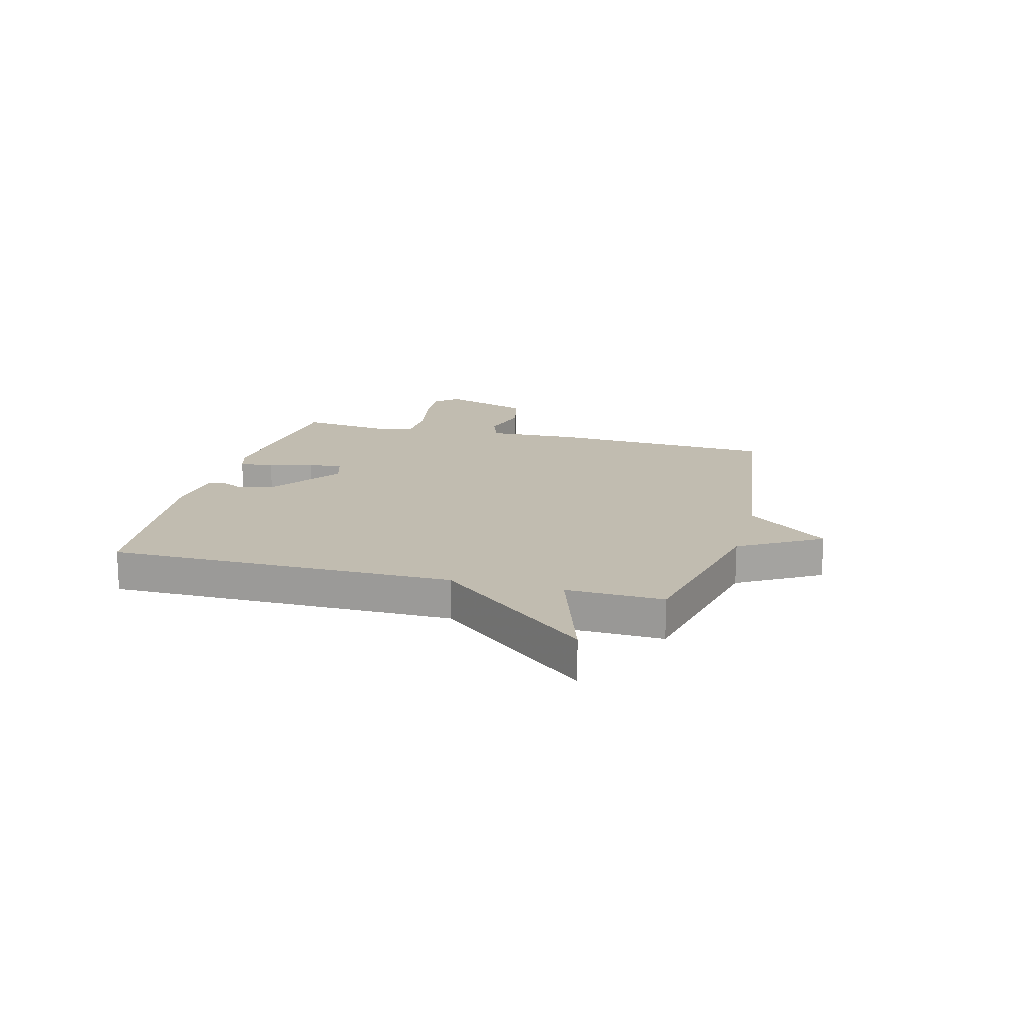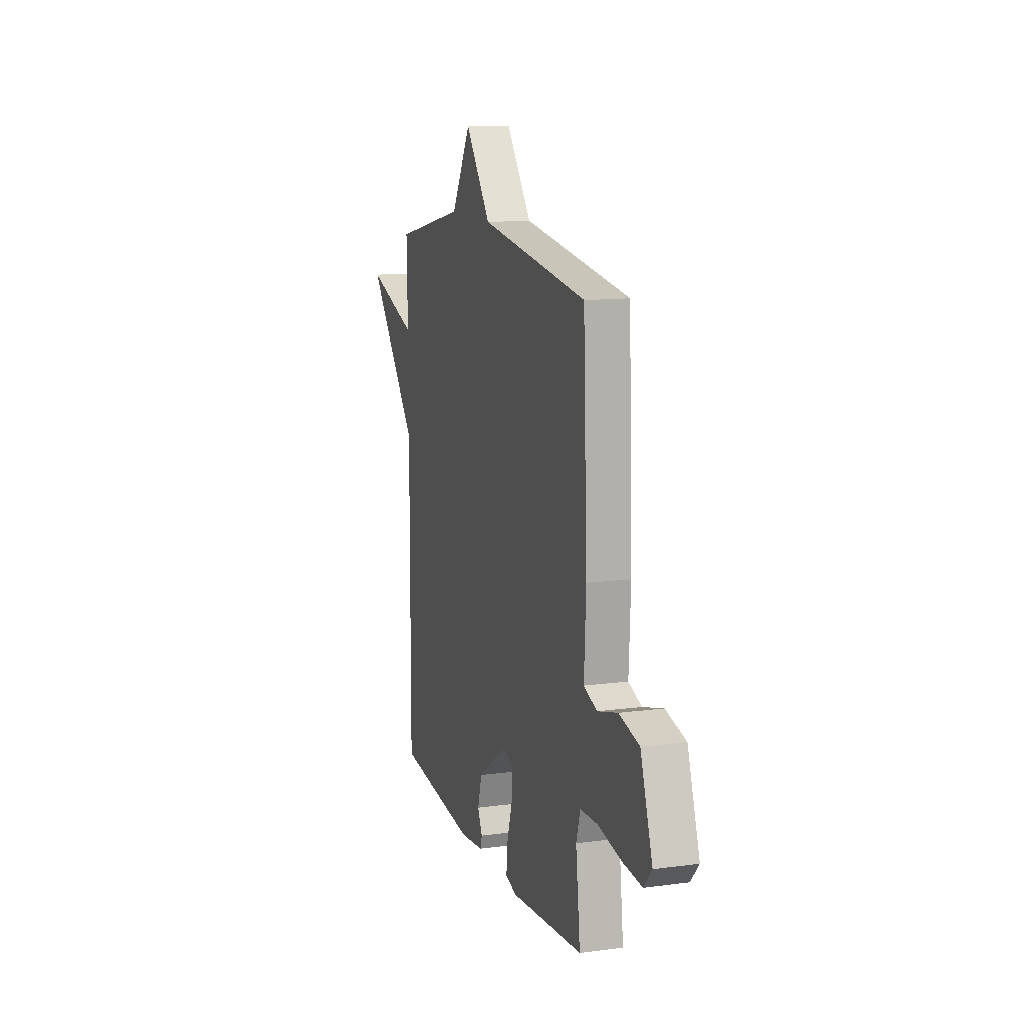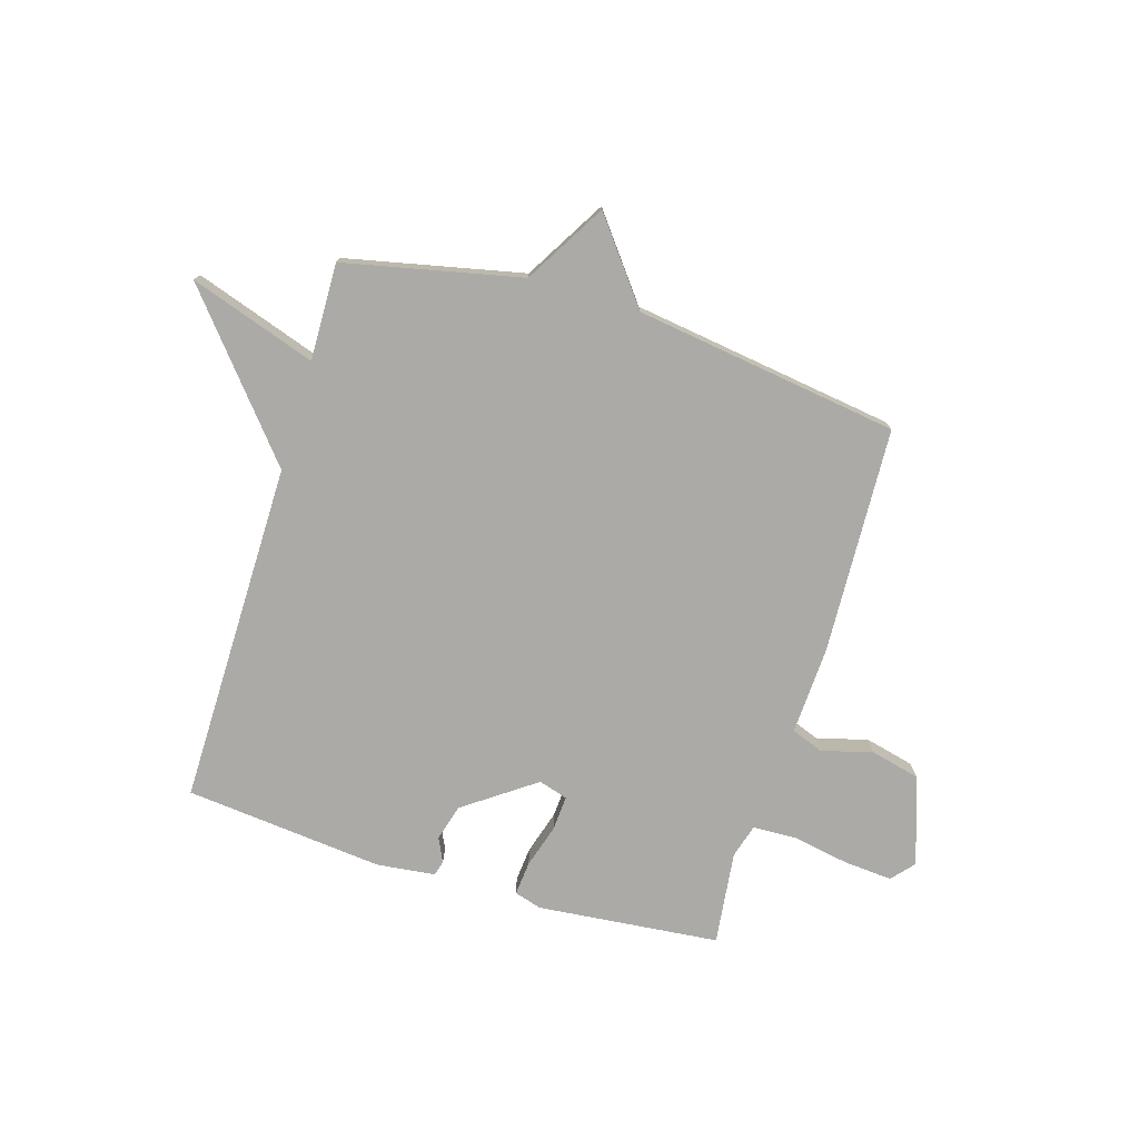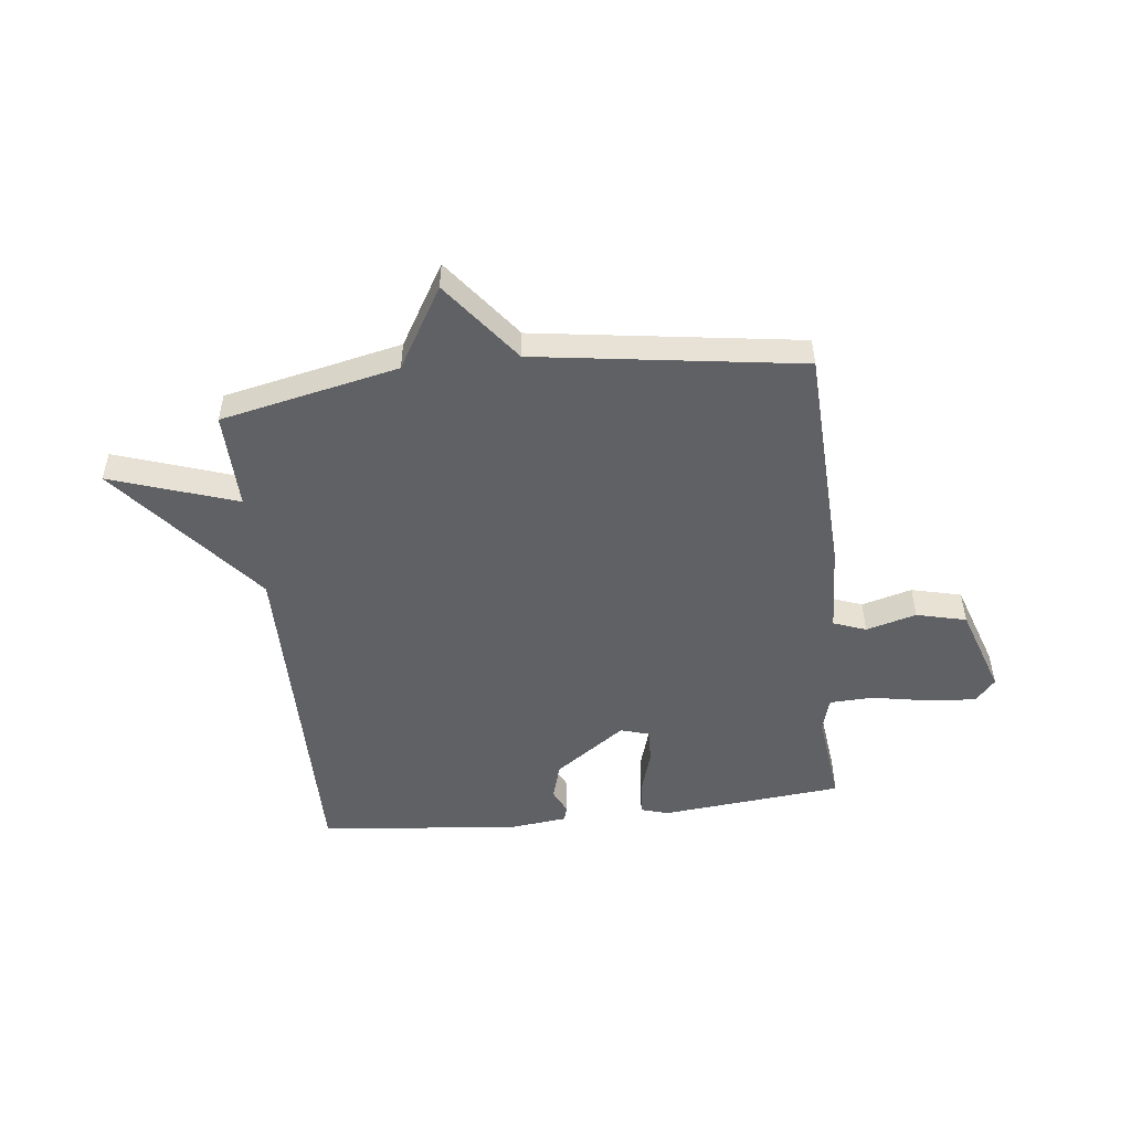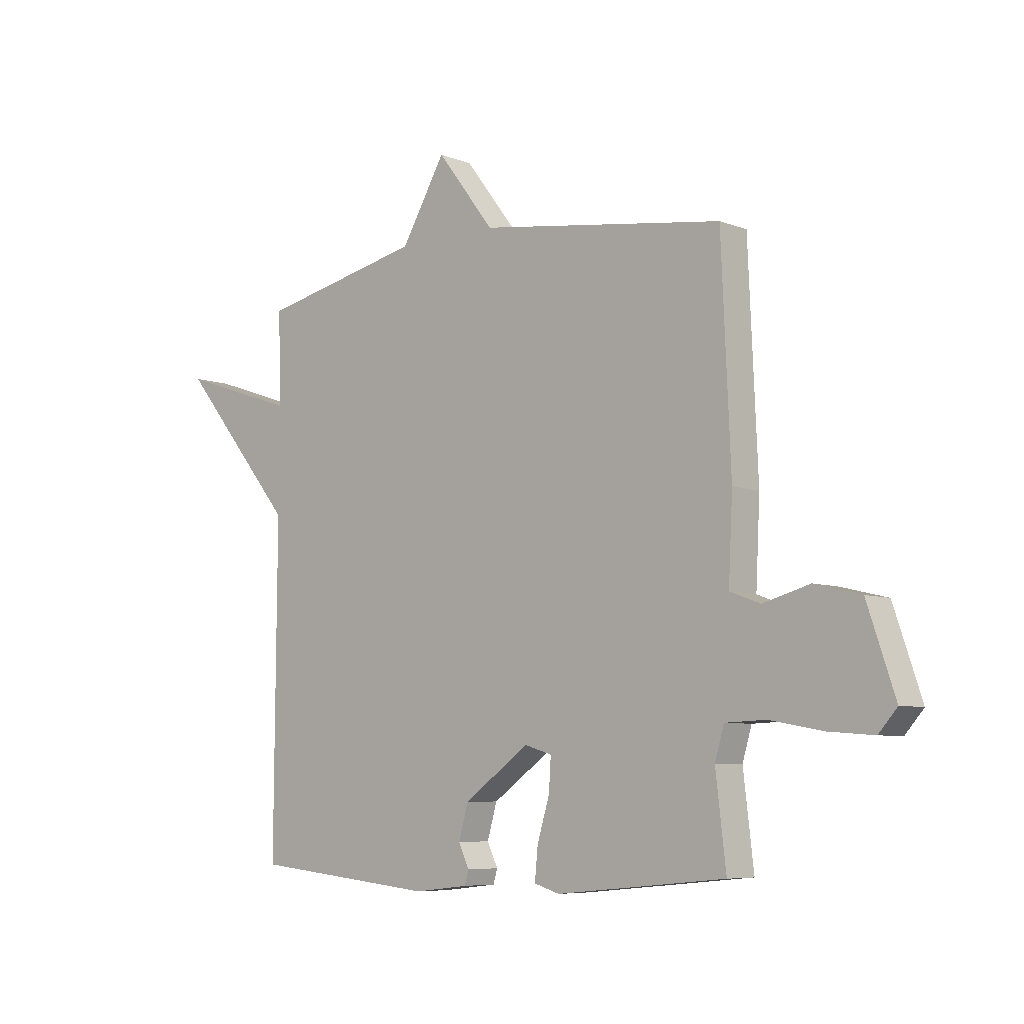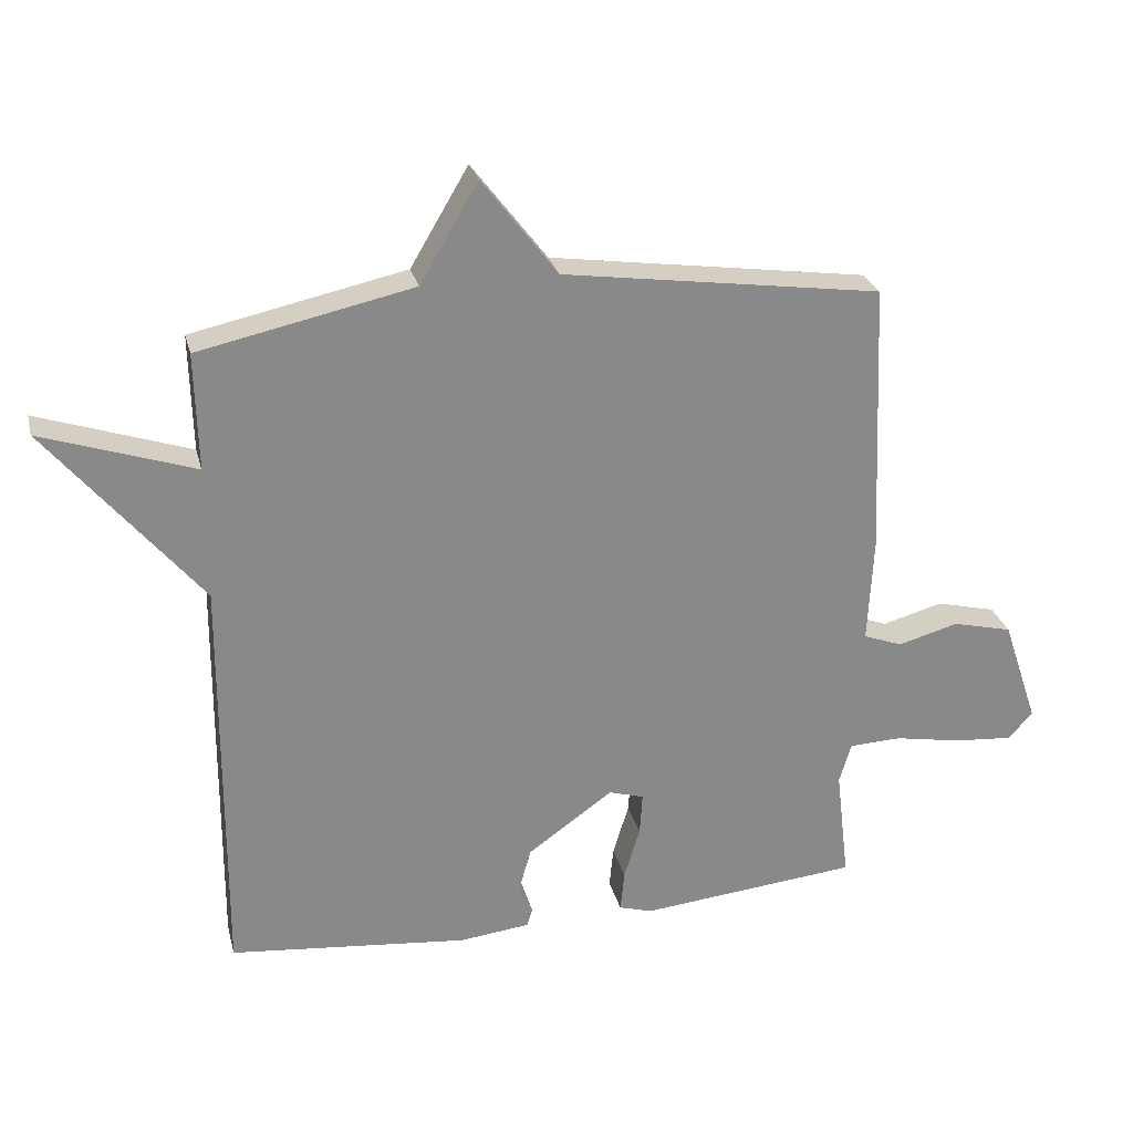
<metadata>
{"format":"obj","ext":"obj","renderer":"f3d","projection":"perspective","resolution":1024,"background":"white","views":[{"elev":16.6,"azim":-75.0,"up":"+Y"},{"elev":12.5,"azim":72.7,"up":"+Z"},{"elev":-75.8,"azim":-16.8,"up":"+Y"},{"elev":-50.3,"azim":6.5,"up":"+Y"},{"elev":-6.9,"azim":41.9,"up":"+Z"},{"elev":27.0,"azim":-13.7,"up":"+Z"}]}
</metadata>
<code>
v 0.5 0.07 -0.5
v 0.17 0.07 -0.532
v 0.12 0.07 -0.517
v 0.126 0.07 -0.455
v 0.15 0.07 -0.376
v 0.154 0.07 -0.313
v 0.101 0.07 -0.297
v -0.027 0.07 -0.388
v -0.046 0.07 -0.454
v -0.025 0.07 -0.498
v -0.033 0.07 -0.525
v -0.139 0.07 -0.537
v -0.5 0.07 -0.5
v -0.496 0.07 0.124
v -0.725 0.07 0.401
v -0.496 0.07 0.324
v -0.5 0.07 0.5
v -0.179 0.07 0.569
v -0.092 0.07 0.716
v 0.021 0.07 0.569
v 0.5 0.07 0.5
v 0.518 0.07 0.087
v 0.51 0.07 -0.072
v 0.569 0.07 -0.094
v 0.66 0.07 -0.069
v 0.75 0.07 -0.091
v 0.804 0.07 -0.251
v 0.768 0.07 -0.292
v 0.68 0.07 -0.285
v 0.577 0.07 -0.266
v 0.498 0.07 -0.269
v 0.48 0.07 -0.33
v 0.5 0 -0.5
v 0.17 0 -0.532
v 0.12 0 -0.517
v 0.126 0 -0.455
v 0.15 0 -0.376
v 0.154 0 -0.313
v 0.101 0 -0.297
v -0.027 0 -0.388
v -0.046 0 -0.454
v -0.025 0 -0.498
v -0.033 0 -0.525
v -0.139 0 -0.537
v -0.5 0 -0.5
v -0.496 0 0.124
v -0.725 0 0.401
v -0.496 0 0.324
v -0.5 0 0.5
v -0.179 0 0.569
v -0.092 0 0.716
v 0.021 0 0.569
v 0.5 0 0.5
v 0.518 0 0.087
v 0.51 0 -0.072
v 0.569 0 -0.094
v 0.66 0 -0.069
v 0.75 0 -0.091
v 0.804 0 -0.251
v 0.768 0 -0.292
v 0.68 0 -0.285
v 0.577 0 -0.266
v 0.498 0 -0.269
v 0.48 0 -0.33
f 28 29 30
f 27 28 30
f 26 27 30
f 25 26 30
f 24 25 30
f 23 24 30 31
f 23 31 32
f 22 23 32
f 21 22 32
f 20 21 32
f 20 32 1
f 19 20 1
f 18 19 1
f 14 15 16
f 12 13 14
f 11 12 14
f 10 11 14
f 9 10 14
f 8 9 14 16
f 16 17 18
f 8 16 18
f 7 8 18
f 3 4 5
f 2 3 5
f 1 2 5
f 1 5 6
f 18 1 6
f 6 7 18
f 62 61 60
f 62 60 59
f 62 59 58
f 62 58 57
f 62 57 56
f 63 62 56 55
f 64 63 55
f 64 55 54
f 64 54 53
f 64 53 52
f 33 64 52
f 33 52 51
f 33 51 50
f 48 47 46
f 46 45 44
f 46 44 43
f 46 43 42
f 46 42 41
f 48 46 41 40
f 50 49 48
f 50 48 40
f 50 40 39
f 37 36 35
f 37 35 34
f 37 34 33
f 38 37 33
f 38 33 50
f 50 39 38
f 1 33 34 2
f 2 34 35 3
f 3 35 36 4
f 4 36 37 5
f 5 37 38 6
f 6 38 39 7
f 7 39 40 8
f 8 40 41 9
f 9 41 42 10
f 10 42 43 11
f 11 43 44 12
f 12 44 45 13
f 13 45 46 14
f 14 46 47 15
f 15 47 48 16
f 16 48 49 17
f 17 49 50 18
f 18 50 51 19
f 19 51 52 20
f 20 52 53 21
f 21 53 54 22
f 22 54 55 23
f 23 55 56 24
f 24 56 57 25
f 25 57 58 26
f 26 58 59 27
f 27 59 60 28
f 28 60 61 29
f 29 61 62 30
f 30 62 63 31
f 31 63 64 32
f 32 64 33 1

</code>
